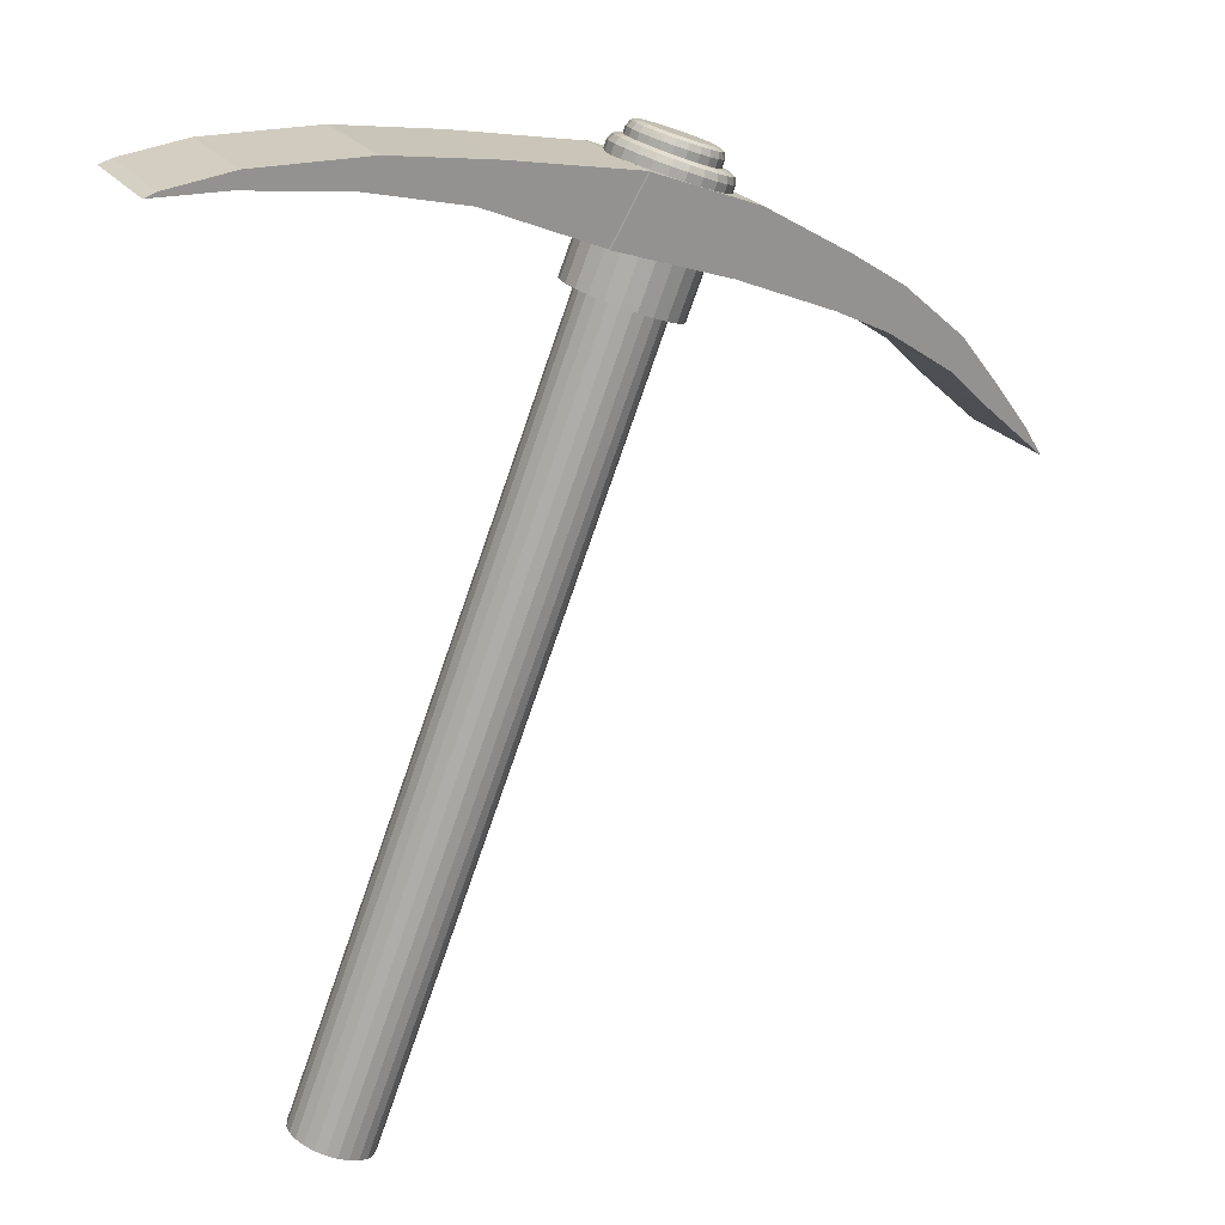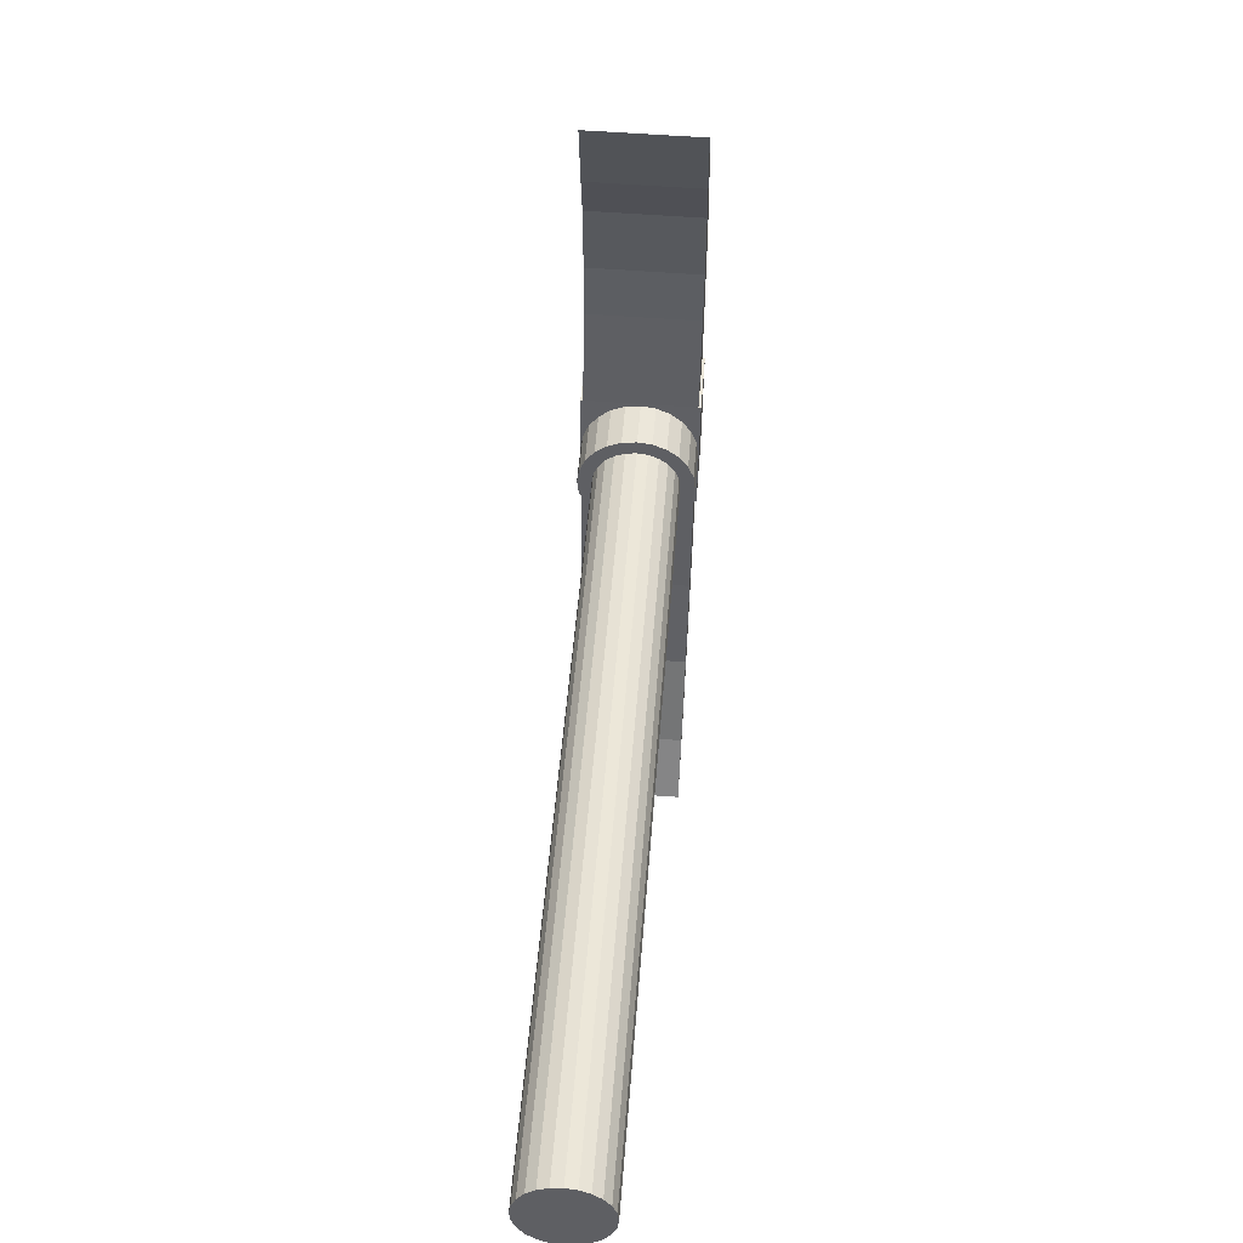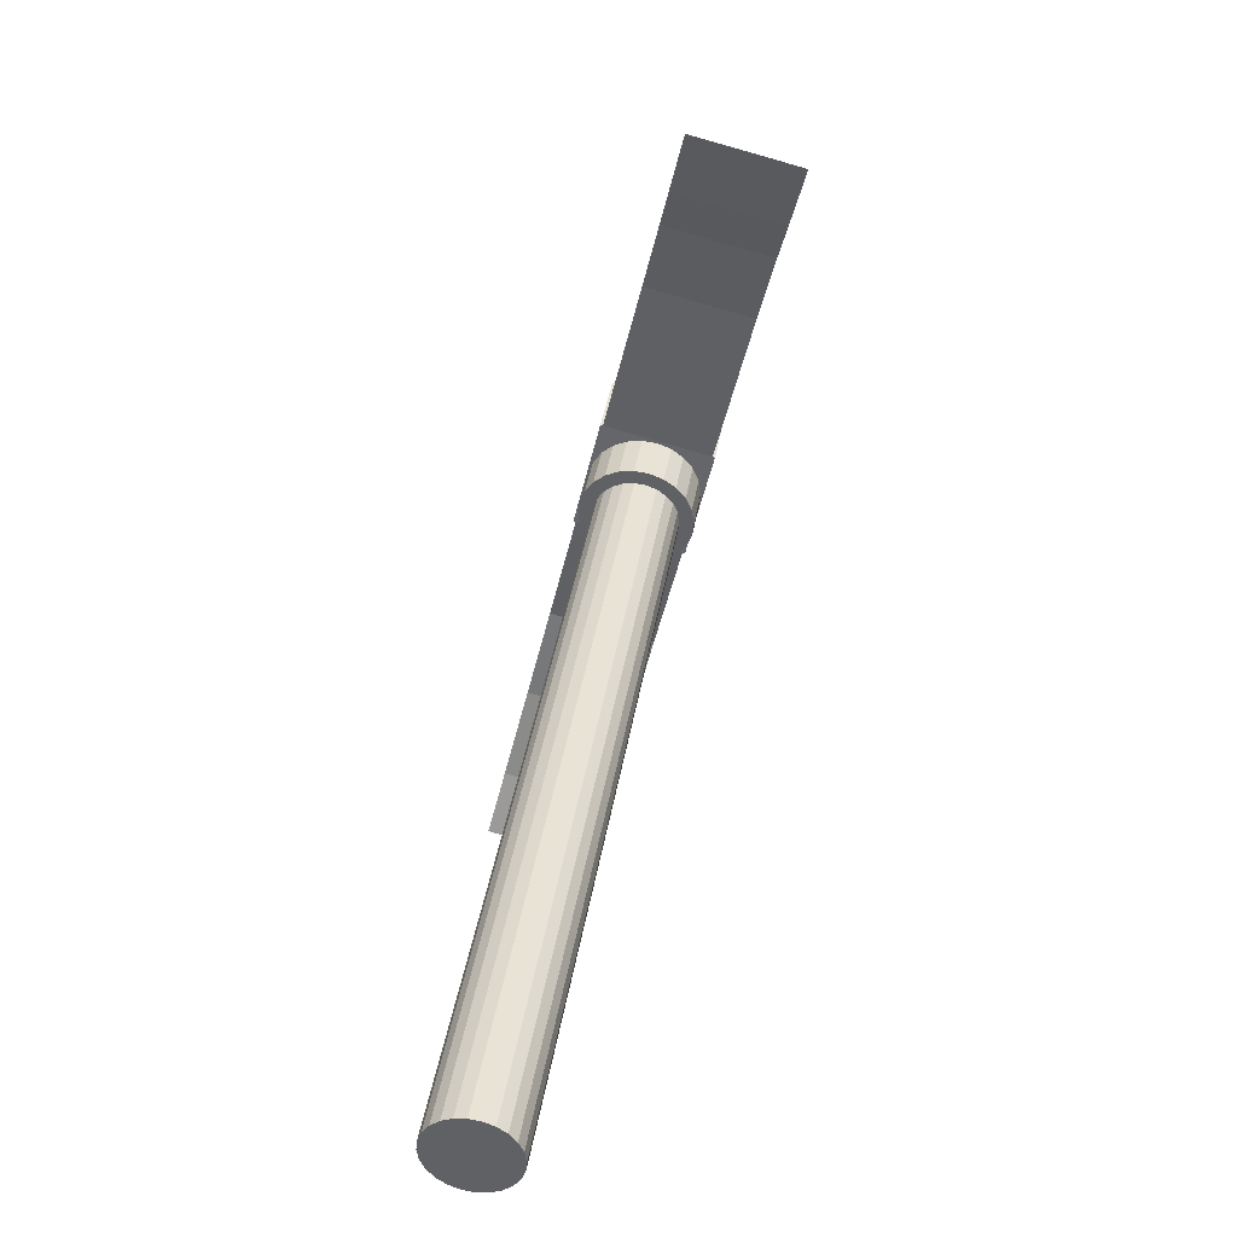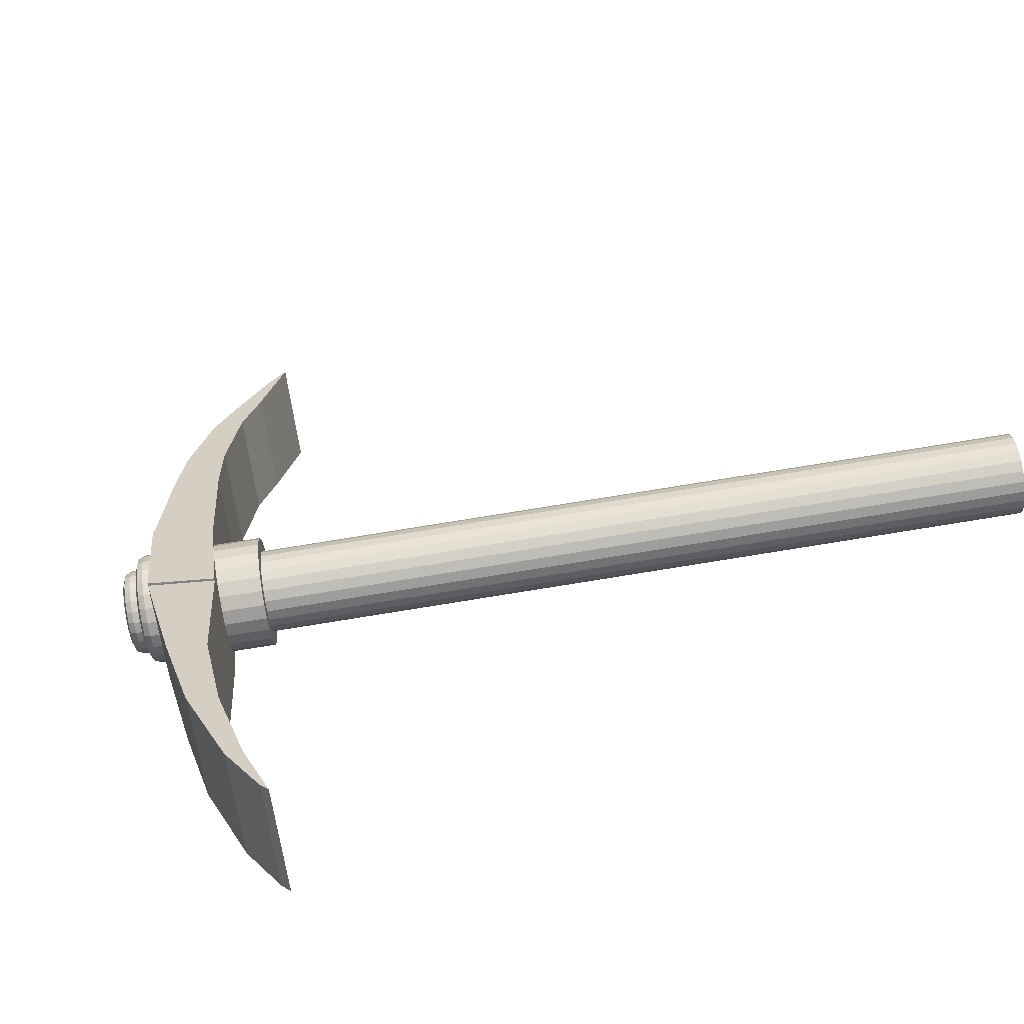
<metadata>
{"format":"obj","ext":"obj","renderer":"f3d","projection":"perspective","resolution":1024,"background":"white","views":[{"elev":27.6,"azim":-17.8,"up":"+Y"},{"elev":-65.8,"azim":96.6,"up":"+Y"},{"elev":-72.5,"azim":83.6,"up":"+Y"},{"elev":34.4,"azim":-118.6,"up":"+Z"}]}
</metadata>
<code>
o Cube.001
v 8.585 -1.202 1.299
v 8.848 -1.458 1.273
v 8.617 -1.1 1.288
v 8.778 -1.331 1.277
v 8.509 -1.232 0.8204
v 8.772 -1.487 0.794
v 8.54 -1.13 0.8091
v 8.701 -1.36 0.7975
v 8.423 -1.032 1.315
v 8.463 -0.891 1.3
v 8.347 -1.061 0.8359
v 8.387 -0.9203 0.8209
v 8.13 -0.8164 1.349
v 8.197 -0.6407 1.327
v 8.053 -0.8457 0.8697
v 8.12 -0.67 0.8483
v 7.898 -0.6906 1.378
v 7.968 -0.4798 1.354
v 7.822 -0.7199 0.8991
v 7.891 -0.5091 0.875
v 7.455 -0.4858 1.436
v 7.586 -0.2348 1.4
v 7.378 -0.5151 0.9575
v 7.509 -0.2641 0.9212
v 6.964 -0.2968 1.504
v 7.126 -0.03648 1.462
v 6.887 -0.3261 1.025
v 7.05 -0.06578 0.9826
v 6.463 -0.06241 1.569
v 6.565 0.08747 1.544
v 6.387 -0.09171 1.09
v 6.489 0.05817 1.065
v 6.037 0.05684 1.63
v 6.122 0.169 1.61
v 5.96 0.02755 1.151
v 6.045 0.1398 1.131
v 5.605 0.127 1.695
v 5.636 0.1937 1.686
v 5.528 0.09774 1.216
v 5.56 0.1644 1.207
v 5.299 0.1464 1.743
v 5.352 0.1629 1.733
v 5.223 0.1171 1.264
v 5.275 0.1336 1.254
v 6.864 -0.5007 1.22
v 6.867 -0.4933 1.285
v 5.582 -3.75 1.689
v 6.924 -0.5189 1.277
v 5.58 -3.755 1.641
v 6.922 -0.5244 1.228
v 5.59 -3.765 1.594
v 6.932 -0.5346 1.182
v 5.611 -3.78 1.552
v 6.953 -0.549 1.14
v 5.641 -3.797 1.518
v 6.983 -0.5664 1.106
v 5.679 -3.817 1.494
v 7.021 -0.5858 1.082
v 5.722 -3.836 1.482
v 7.064 -0.6058 1.07
v 5.767 -3.856 1.483
v 7.109 -0.6249 1.07
v 5.811 -3.873 1.496
v 7.153 -0.6421 1.083
v 5.851 -3.887 1.52
v 7.193 -0.6559 1.108
v 5.884 -3.896 1.555
v 7.226 -0.6656 1.143
v 5.908 -3.901 1.597
v 7.25 -0.6704 1.185
v 5.921 -3.901 1.644
v 7.263 -0.6701 1.232
v 5.923 -3.895 1.693
v 7.265 -0.6646 1.28
v 5.913 -3.885 1.739
v 7.255 -0.6543 1.327
v 5.892 -3.871 1.781
v 7.235 -0.64 1.369
v 5.862 -3.853 1.815
v 7.204 -0.6225 1.403
v 5.824 -3.834 1.839
v 7.166 -0.6032 1.427
v 5.781 -3.814 1.851
v 7.123 -0.5832 1.439
v 5.736 -3.795 1.851
v 7.078 -0.564 1.438
v 5.692 -3.778 1.838
v 7.034 -0.5469 1.425
v 5.652 -3.764 1.813
v 6.995 -0.533 1.401
v 5.619 -3.754 1.778
v 6.961 -0.5233 1.366
v 5.595 -3.749 1.736
v 6.937 -0.5185 1.324
v 6.877 -0.5144 1.157
v 6.905 -0.5336 1.101
v 6.946 -0.557 1.056
v 6.997 -0.5829 1.024
v 7.054 -0.6096 1.008
v 7.114 -0.6352 1.008
v 7.173 -0.6581 1.026
v 7.226 -0.6767 1.059
v 7.271 -0.6896 1.105
v 7.303 -0.6961 1.161
v 7.321 -0.6956 1.224
v 7.323 -0.6883 1.289
v 7.31 -0.6745 1.352
v 7.282 -0.6553 1.408
v 7.241 -0.632 1.453
v 7.191 -0.6061 1.485
v 7.133 -0.5794 1.501
v 7.073 -0.5537 1.501
v 7.014 -0.5308 1.483
v 6.961 -0.5123 1.45
v 6.917 -0.4993 1.404
v 6.885 -0.4929 1.347
v 7.423 -0.1888 1.08
v 7.388 -0.1793 1.044
v 7.347 -0.1656 1.019
v 7.302 -0.1487 1.006
v 7.256 -0.1297 1.005
v 7.212 -0.1099 1.018
v 7.173 -0.09065 1.042
v 7.141 -0.07328 1.077
v 7.12 -0.05897 1.12
v 7.109 -0.04869 1.168
v 7.111 -0.04315 1.218
v 7.073 -0.01244 1.156
v 7.124 0.008137 1.157
v 7.094 0.008134 1.155
v 7.126 0.01435 1.212
v 7.076 -0.005084 1.221
v 7.097 0.01515 1.217
v 7.087 -0.02618 1.094
v 7.135 -0.003478 1.104
v 7.107 -0.004988 1.095
v 7.114 -0.04539 1.038
v 7.159 -0.01971 1.057
v 7.134 -0.02332 1.042
v 7.155 -0.06874 0.9924
v 7.193 -0.03944 1.019
v 7.173 -0.04561 0.9982
v 7.206 -0.09465 0.9605
v 7.236 -0.06133 0.9917
v 7.221 -0.07034 0.9678
v 7.263 -0.1213 0.9443
v 7.285 -0.08389 0.978
v 7.276 -0.09583 0.9523
v 7.323 -0.147 0.9449
v 7.335 -0.1056 0.9785
v 7.333 -0.1203 0.9529
v 7.382 -0.1699 0.9623
v 7.385 -0.1249 0.9932
v 7.389 -0.1422 0.9695
v 7.435 -0.1885 0.9953
v 7.43 -0.1406 1.021
v 7.44 -0.1599 1.001
v 7.48 -0.2014 1.042
v 7.467 -0.1515 1.06
v 7.482 -0.1723 1.045
v 7.512 -0.2079 1.098
v 7.495 -0.157 1.108
v 7.513 -0.1784 1.099
v 7.53 -0.2074 1.161
v 7.51 -0.1566 1.161
v 7.53 -0.178 1.159
v 7.532 -0.2001 1.226
v 7.512 -0.1504 1.216
v 7.533 -0.171 1.221
v 7.519 -0.1863 1.288
v 7.501 -0.1388 1.269
v 7.52 -0.1579 1.281
v 7.491 -0.1671 1.344
v 7.477 -0.1226 1.316
v 7.493 -0.1395 1.334
v 7.451 -0.1438 1.39
v 7.443 -0.1028 1.354
v 7.454 -0.1172 1.377
v 7.4 -0.1179 1.422
v 7.4 -0.08094 1.381
v 7.406 -0.0925 1.408
v 7.342 -0.09116 1.438
v 7.351 -0.05838 1.395
v 7.351 -0.06701 1.423
v 7.282 -0.06549 1.437
v 7.3 -0.03669 1.395
v 7.294 -0.04251 1.423
v 7.224 -0.0426 1.42
v 7.251 -0.01735 1.38
v 7.238 -0.02066 1.406
v 7.17 -0.02404 1.387
v 7.206 -0.001671 1.352
v 7.187 -0.002945 1.375
v 7.126 -0.01109 1.341
v 7.168 0.009274 1.313
v 7.145 0.009418 1.331
v 7.094 -0.004625 1.284
v 7.141 0.01474 1.265
v 7.114 0.01559 1.277
v 7.447 -0.1935 1.123
v 7.461 -0.1931 1.171
v 7.463 -0.1876 1.221
v 7.453 -0.1773 1.269
v 7.431 -0.163 1.312
v 7.4 -0.1456 1.346
v 7.361 -0.1264 1.371
v 7.316 -0.1066 1.383
v 7.27 -0.08755 1.383
v 7.225 -0.07062 1.37
v 7.184 -0.05693 1.345
v 7.15 -0.04741 1.309
v 7.125 -0.04271 1.266
v 7.444 -0.06046 1.087
v 7.456 -0.1073 1.069
v 7.458 -0.07979 1.073
v 7.416 -0.05276 1.058
v 7.422 -0.09782 1.034
v 7.426 -0.0708 1.039
v 7.383 -0.04168 1.038
v 7.381 -0.08413 1.009
v 7.387 -0.05787 1.016
v 7.346 -0.02799 1.027
v 7.336 -0.0672 0.9955
v 7.345 -0.04189 1.003
v 7.309 -0.01261 1.027
v 7.289 -0.04818 0.9951
v 7.301 -0.02394 1.003
v 7.273 0.003407 1.037
v 7.245 -0.02839 1.008
v 7.259 -0.005253 1.014
v 7.242 0.01897 1.057
v 7.206 -0.009148 1.032
v 7.222 0.01291 1.038
v 7.216 0.03301 1.085
v 7.175 0.008217 1.067
v 7.192 0.0293 1.071
v 7.199 0.04459 1.12
v 7.153 0.02253 1.11
v 7.172 0.04281 1.111
v 7.19 0.0529 1.159
v 7.143 0.0328 1.158
v 7.163 0.05251 1.156
v 7.192 0.05739 1.199
v 7.145 0.03835 1.208
v 7.164 0.05775 1.203
v 7.464 -0.06426 1.122
v 7.481 -0.112 1.113
v 7.482 -0.08422 1.114
v 7.475 -0.06391 1.161
v 7.495 -0.1116 1.161
v 7.495 -0.08381 1.159
v 7.476 -0.05942 1.201
v 7.497 -0.1061 1.21
v 7.496 -0.07858 1.206
v 7.468 -0.05111 1.24
v 7.486 -0.09578 1.258
v 7.487 -0.06887 1.251
v 7.451 -0.03953 1.275
v 7.465 -0.08147 1.301
v 7.466 -0.05537 1.292
v 7.425 -0.02549 1.303
v 7.433 -0.0641 1.336
v 7.437 -0.03897 1.325
v 7.394 -0.009926 1.323
v 7.394 -0.04487 1.361
v 7.4 -0.02081 1.348
v 7.358 0.006089 1.333
v 7.35 -0.02507 1.373
v 7.358 -0.002121 1.36
v 7.32 0.02147 1.332
v 7.304 -0.006056 1.373
v 7.314 0.01583 1.359
v 7.284 0.03516 1.322
v 7.258 0.01087 1.359
v 7.272 0.03181 1.347
v 7.251 0.04624 1.301
v 7.217 0.02456 1.334
v 7.233 0.04473 1.323
v 7.223 0.05394 1.273
v 7.183 0.03408 1.299
v 7.201 0.05372 1.289
v 7.203 0.05774 1.238
v 7.159 0.03879 1.256
v 7.177 0.05816 1.249
v 7.457 -0.4851 1.447
v 7.587 -0.2341 1.411
v 7.377 -0.5158 0.9464
v 7.507 -0.2648 0.9102
v 6.965 -0.2961 1.515
v 7.128 -0.03577 1.473
v 6.885 -0.3268 1.013
v 7.048 -0.06648 0.9716
f 1 4 3
f 4 7 3
f 8 5 7
f 6 1 5
f 1 11 5
f 4 6 8
f 10 13 9
f 3 12 10
f 3 9 1
f 7 11 12
f 13 19 15
f 9 15 11
f 12 14 10
f 12 15 16
f 20 23 24
f 14 20 18
f 16 19 20
f 14 17 13
f 26 289 290
f 18 21 17
f 19 21 23
f 20 22 18
f 28 30 26
f 27 292 291
f 22 288 286
f 23 285 287
f 31 36 32
f 27 32 28
f 25 30 29
f 25 31 27
f 33 39 35
f 29 34 33
f 29 35 31
f 30 36 34
f 39 44 40
f 34 40 38
f 35 40 36
f 33 38 37
f 44 41 42
f 37 42 41
f 37 43 39
f 38 44 42
f 96 134 137
f 82 111 84
f 47 50 49
f 110 176 179
f 76 108 78
f 49 52 51
f 116 194 197
f 72 104 105
f 51 54 53
f 97 137 140
f 66 101 102
f 53 56 55
f 99 149 100
f 60 98 99
f 55 58 57
f 103 155 158
f 52 96 54
f 57 60 59
f 106 164 167
f 94 46 48
f 59 62 61
f 109 173 176
f 92 114 115
f 61 64 63
f 112 182 185
f 84 112 86
f 63 66 65
f 114 194 115
f 78 109 80
f 65 68 67
f 116 132 46
f 72 106 74
f 67 70 69
f 98 146 99
f 68 102 103
f 69 72 71
f 101 155 102
f 62 99 100
f 72 73 71
f 104 164 105
f 56 96 97
f 74 75 73
f 107 173 108
f 48 45 50
f 76 77 75
f 110 182 111
f 92 116 94
f 78 79 77
f 113 191 114
f 86 113 88
f 80 81 79
f 80 110 82
f 82 83 81
f 45 134 95
f 76 106 107
f 84 85 83
f 97 143 98
f 68 104 70
f 86 87 85
f 100 152 101
f 64 100 101
f 88 89 87
f 45 132 128
f 58 97 98
f 90 91 89
f 52 45 95
f 103 161 104
f 92 93 91
f 113 185 188
f 88 114 90
f 94 47 93
f 61 77 93
f 106 170 107
f 197 133 132
f 133 198 131
f 197 196 199
f 196 198 199
f 191 196 194
f 196 192 195
f 191 190 193
f 190 192 193
f 188 187 190
f 190 186 189
f 182 187 185
f 187 183 186
f 182 181 184
f 184 180 183
f 179 178 181
f 181 177 180
f 173 178 176
f 175 177 178
f 173 172 175
f 175 171 174
f 170 169 172
f 169 171 172
f 164 169 167
f 169 165 168
f 161 166 164
f 163 165 166
f 161 160 163
f 163 159 162
f 155 160 158
f 157 159 160
f 152 157 155
f 157 153 156
f 149 154 152
f 151 153 154
f 146 151 149
f 148 150 151
f 143 148 146
f 145 147 148
f 140 145 143
f 145 141 144
f 137 142 140
f 142 138 141
f 134 139 137
f 136 138 139
f 128 136 134
f 136 129 135
f 128 133 130
f 133 129 130
f 183 159 135
f 283 127 212
f 127 241 126
f 126 238 125
f 238 124 125
f 235 123 124
f 123 229 122
f 229 121 122
f 226 120 121
f 120 220 119
f 214 200 117
f 119 217 118
f 250 202 201
f 202 256 203
f 256 204 203
f 259 205 204
f 262 206 205
f 206 268 207
f 207 271 208
f 271 209 208
f 209 277 210
f 210 280 211
f 280 212 211
f 118 214 117
f 247 201 200
f 120 204 212
f 238 236 235
f 239 234 236
f 232 230 229
f 230 231 228
f 226 224 223
f 227 222 224
f 220 218 217
f 218 219 216
f 229 227 226
f 230 225 227
f 244 242 241
f 245 240 242
f 238 242 239
f 239 240 237
f 223 221 220
f 221 222 219
f 235 233 232
f 236 231 233
f 217 215 214
f 215 216 213
f 214 248 247
f 215 246 248
f 247 251 250
f 251 246 249
f 253 251 254
f 251 252 254
f 256 254 257
f 257 252 255
f 259 257 260
f 260 255 258
f 262 260 263
f 263 258 261
f 262 266 265
f 263 264 266
f 265 269 268
f 269 264 267
f 268 272 271
f 272 267 270
f 271 275 274
f 272 273 275
f 277 275 278
f 278 273 276
f 280 278 281
f 281 276 279
f 283 281 284
f 281 282 284
f 283 245 244
f 245 282 243
f 267 213 237
f 287 289 291
f 286 292 290
f 287 292 288
f 285 290 289
f 23 288 24
f 25 291 289
f 22 285 21
f 28 290 292
f 1 2 4
f 4 8 7
f 8 6 5
f 6 2 1
f 1 9 11
f 4 2 6
f 10 14 13
f 3 7 12
f 3 10 9
f 7 5 11
f 13 17 19
f 9 13 15
f 12 16 14
f 12 11 15
f 20 19 23
f 14 16 20
f 16 15 19
f 14 18 17
f 26 25 289
f 18 22 21
f 19 17 21
f 20 24 22
f 28 32 30
f 27 28 292
f 22 24 288
f 23 21 285
f 31 35 36
f 27 31 32
f 25 26 30
f 25 29 31
f 33 37 39
f 29 30 34
f 29 33 35
f 30 32 36
f 39 43 44
f 34 36 40
f 35 39 40
f 33 34 38
f 44 43 41
f 37 38 42
f 37 41 43
f 38 40 44
f 96 95 134
f 82 110 111
f 47 48 50
f 110 109 176
f 76 107 108
f 49 50 52
f 116 115 194
f 72 70 104
f 51 52 54
f 97 96 137
f 66 64 101
f 53 54 56
f 99 146 149
f 60 58 98
f 55 56 58
f 103 102 155
f 52 95 96
f 57 58 60
f 106 105 164
f 94 116 46
f 59 60 62
f 109 108 173
f 92 90 114
f 61 62 64
f 112 111 182
f 84 111 112
f 63 64 66
f 114 191 194
f 78 108 109
f 65 66 68
f 116 197 132
f 72 105 106
f 67 68 70
f 98 143 146
f 68 66 102
f 69 70 72
f 101 152 155
f 62 60 99
f 72 74 73
f 104 161 164
f 56 54 96
f 74 76 75
f 107 170 173
f 48 46 45
f 76 78 77
f 110 179 182
f 92 115 116
f 78 80 79
f 113 188 191
f 86 112 113
f 80 82 81
f 80 109 110
f 82 84 83
f 45 128 134
f 76 74 106
f 84 86 85
f 97 140 143
f 68 103 104
f 86 88 87
f 100 149 152
f 64 62 100
f 88 90 89
f 45 46 132
f 58 56 97
f 90 92 91
f 52 50 45
f 103 158 161
f 92 94 93
f 113 112 185
f 88 113 114
f 94 48 47
f 93 47 49
f 49 51 53
f 53 55 57
f 57 59 61
f 61 63 65
f 65 67 69
f 69 71 73
f 73 75 77
f 77 79 81
f 81 83 85
f 85 87 89
f 89 91 93
f 93 49 53
f 53 57 61
f 61 65 69
f 69 73 77
f 77 81 85
f 85 89 93
f 93 53 61
f 61 69 77
f 77 85 93
f 106 167 170
f 197 199 133
f 133 199 198
f 197 194 196
f 196 195 198
f 191 193 196
f 196 193 192
f 191 188 190
f 190 189 192
f 188 185 187
f 190 187 186
f 182 184 187
f 187 184 183
f 182 179 181
f 184 181 180
f 179 176 178
f 181 178 177
f 173 175 178
f 175 174 177
f 173 170 172
f 175 172 171
f 170 167 169
f 169 168 171
f 164 166 169
f 169 166 165
f 161 163 166
f 163 162 165
f 161 158 160
f 163 160 159
f 155 157 160
f 157 156 159
f 152 154 157
f 157 154 153
f 149 151 154
f 151 150 153
f 146 148 151
f 148 147 150
f 143 145 148
f 145 144 147
f 140 142 145
f 145 142 141
f 137 139 142
f 142 139 138
f 134 136 139
f 136 135 138
f 128 130 136
f 136 130 129
f 128 132 133
f 133 131 129
f 135 129 131
f 131 198 195
f 195 192 189
f 189 186 183
f 183 180 177
f 177 174 171
f 171 168 165
f 165 162 159
f 159 156 153
f 153 150 147
f 147 144 141
f 141 138 135
f 135 131 195
f 195 189 183
f 183 177 171
f 171 165 159
f 159 153 147
f 147 141 135
f 135 195 183
f 183 171 159
f 159 147 135
f 283 244 127
f 127 244 241
f 126 241 238
f 238 235 124
f 235 232 123
f 123 232 229
f 229 226 121
f 226 223 120
f 120 223 220
f 214 247 200
f 119 220 217
f 250 253 202
f 202 253 256
f 256 259 204
f 259 262 205
f 262 265 206
f 206 265 268
f 207 268 271
f 271 274 209
f 209 274 277
f 210 277 280
f 280 283 212
f 118 217 214
f 247 250 201
f 212 127 126
f 126 125 124
f 124 123 122
f 122 121 120
f 120 119 118
f 118 117 200
f 200 201 202
f 202 203 204
f 204 205 206
f 206 207 208
f 208 209 210
f 210 211 212
f 212 126 124
f 124 122 120
f 120 118 200
f 200 202 204
f 204 206 208
f 208 210 212
f 212 124 120
f 120 200 204
f 204 208 212
f 238 239 236
f 239 237 234
f 232 233 230
f 230 233 231
f 226 227 224
f 227 225 222
f 220 221 218
f 218 221 219
f 229 230 227
f 230 228 225
f 244 245 242
f 245 243 240
f 238 241 242
f 239 242 240
f 223 224 221
f 221 224 222
f 235 236 233
f 236 234 231
f 217 218 215
f 215 218 216
f 214 215 248
f 215 213 246
f 247 248 251
f 251 248 246
f 253 250 251
f 251 249 252
f 256 253 254
f 257 254 252
f 259 256 257
f 260 257 255
f 262 259 260
f 263 260 258
f 262 263 266
f 263 261 264
f 265 266 269
f 269 266 264
f 268 269 272
f 272 269 267
f 271 272 275
f 272 270 273
f 277 274 275
f 278 275 273
f 280 277 278
f 281 278 276
f 283 280 281
f 281 279 282
f 283 284 245
f 245 284 282
f 237 240 243
f 243 282 279
f 279 276 273
f 273 270 267
f 267 264 261
f 261 258 255
f 255 252 249
f 249 246 213
f 213 216 219
f 219 222 225
f 225 228 231
f 231 234 237
f 237 243 279
f 279 273 267
f 267 261 255
f 255 249 213
f 213 219 225
f 225 231 237
f 237 279 267
f 267 255 213
f 213 225 237
f 287 285 289
f 286 288 292
f 287 291 292
f 285 286 290
f 23 287 288
f 25 27 291
f 22 286 285
f 28 26 290

</code>
